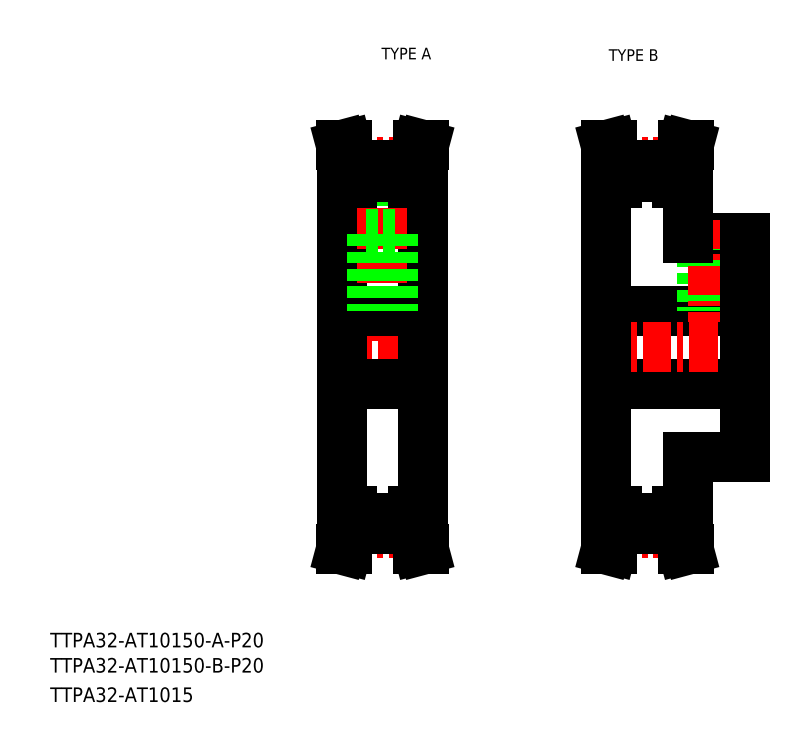
<metadata>
{"format":"dxf","ext":"dxf","renderer":"ezdxf+matplotlib","layout":"modelspace","background":"white","min_lineweight":24,"dpi":150}
</metadata>
<code>
0
SECTION
2
ENTITIES
0
TEXT
8
0
10
23.56
20
73.16
30
0
40
4
1
TTPA32-AT10150-A-P20
0
TEXT
8
0
10
23.56
20
58.16
30
0
40
4
1
TTPA32-AT1015
0
TEXT
8
0
10
114.6
20
234.7
30
0
40
3.2
1
TYPE A
0
TEXT
8
0
10
177
20
234.2
30
0
40
3.2
1
TYPE B
0
TEXT
8
0
10
23.56
20
66.23
30
0
40
4
1
TTPA32-AT10150-B-P20
0
LINE
8
CENTER
10
100.8
20
155.6
30
0
11
128.8
21
155.6
31
0
0
LINE
8
0
10
110.3
20
202.4
30
0
11
110.3
21
186.6
31
0
0
LINE
8
0
10
119.3
20
202.4
30
0
11
119.3
21
186.6
31
0
0
LINE
8
0
10
103.6
20
155.6
30
0
11
103.6
21
200.6
31
0
0
LINE
8
0
10
126.1
20
155.6
30
0
11
126.1
21
200.6
31
0
0
LINE
8
CENTER
10
114.8
20
206.5
30
0
11
114.8
21
155.6
31
0
0
LINE
8
0
10
123.1
20
110.6
30
0
11
123.1
21
105.6
31
0
0
LINE
8
0
10
124.7
20
110.6
30
0
11
124.7
21
105.8
31
0
0
LINE
8
0
10
105
20
110.6
30
0
11
105
21
105.8
31
0
0
LINE
8
0
10
106.6
20
110.6
30
0
11
106.6
21
105.6
31
0
0
LINE
8
CENTER
10
103.8
20
104.6
30
0
11
125.8
21
104.6
31
0
0
LINE
8
0
10
106.6
20
105.6
30
0
11
105.1
21
100.1
31
0
0
LINE
8
0
10
105
20
105.8
30
0
11
103.4
21
100.1
31
0
0
LINE
8
0
10
105.1
20
100.1
30
0
11
103.4
21
100.1
31
0
0
LINE
8
0
10
123.1
20
105.6
30
0
11
124.6
21
100.1
31
0
0
LINE
8
0
10
124.6
20
100.1
30
0
11
126.2
21
100.1
31
0
0
LINE
8
0
10
124.7
20
105.8
30
0
11
126.2
21
100.1
31
0
0
LINE
8
0
10
106.6
20
105.6
30
0
11
123.1
21
105.6
31
0
0
LINE
8
0
10
126.1
20
155.6
30
0
11
126.1
21
110.6
31
0
0
LINE
8
0
10
103.6
20
155.6
30
0
11
103.6
21
110.6
31
0
0
LINE
8
0
10
103.6
20
145.6
30
0
11
126.1
21
145.6
31
0
0
LINE
8
0
10
103.6
20
110.6
30
0
11
106.6
21
110.6
31
0
0
LINE
8
0
10
126.1
20
110.6
30
0
11
123.1
21
110.6
31
0
0
LINE
8
0
10
106.6
20
108.8
30
0
11
123.1
21
108.8
31
0
0
LINE
8
0
10
103.6
20
165.6
30
0
11
126.1
21
165.6
31
0
0
LINE
8
0
10
111.8
20
186.6
30
0
11
111.8
21
165.6
31
0
0
LINE
8
0
10
112.4
20
186.6
30
0
11
112.4
21
165.6
31
0
0
LINE
8
0
10
117.2
20
186.6
30
0
11
117.2
21
165.6
31
0
0
LINE
8
0
10
117.8
20
186.6
30
0
11
117.8
21
165.6
31
0
0
LINE
8
0
10
110.3
20
186.6
30
0
11
119.3
21
186.6
31
0
0
LINE
8
0
10
106.6
20
205.6
30
0
11
105.1
21
211.1
31
0
0
LINE
8
0
10
105
20
205.4
30
0
11
103.4
21
211.1
31
0
0
LINE
8
0
10
124.7
20
205.4
30
0
11
126.2
21
211.1
31
0
0
LINE
8
0
10
123.1
20
205.6
30
0
11
124.6
21
211.1
31
0
0
LINE
8
0
10
103.6
20
200.6
30
0
11
106.6
21
200.6
31
0
0
LINE
8
CENTER
10
103.8
20
206.5
30
0
11
125.8
21
206.5
31
0
0
LINE
8
0
10
105
20
200.6
30
0
11
105
21
205.4
31
0
0
LINE
8
0
10
106.6
20
200.6
30
0
11
106.6
21
205.6
31
0
0
LINE
8
0
10
106.6
20
205.6
30
0
11
123.1
21
205.6
31
0
0
LINE
8
0
10
124.7
20
200.6
30
0
11
124.7
21
205.4
31
0
0
LINE
8
0
10
123.1
20
200.6
30
0
11
123.1
21
205.6
31
0
0
LINE
8
0
10
126.1
20
200.6
30
0
11
123.1
21
200.6
31
0
0
LINE
8
0
10
106.6
20
202.4
30
0
11
123.1
21
202.4
31
0
0
LINE
8
0
10
105.1
20
211.1
30
0
11
103.4
21
211.1
31
0
0
LINE
8
0
10
124.6
20
211.1
30
0
11
126.2
21
211.1
31
0
0
LINE
8
0
10
176.3
20
145.6
30
0
11
214.3
21
145.6
31
0
0
LINE
8
0
10
198.8
20
125.6
30
0
11
214.3
21
125.6
31
0
0
LINE
8
0
10
198.8
20
185.6
30
0
11
214.3
21
185.6
31
0
0
LINE
8
0
10
176.3
20
165.6
30
0
11
214.3
21
165.6
31
0
0
LINE
8
CENTER
10
173.6
20
155.6
30
0
11
216.6
21
155.6
31
0
0
LINE
8
0
10
195.8
20
205.6
30
0
11
197.3
21
211.1
31
0
0
LINE
8
0
10
197.4
20
205.4
30
0
11
198.9
21
211.1
31
0
0
LINE
8
0
10
177.7
20
205.4
30
0
11
176.2
21
211.1
31
0
0
LINE
8
0
10
179.3
20
205.6
30
0
11
177.8
21
211.1
31
0
0
LINE
8
0
10
176.3
20
155.6
30
0
11
176.3
21
110.6
31
0
0
LINE
8
0
10
179.3
20
110.6
30
0
11
179.3
21
105.6
31
0
0
LINE
8
0
10
177.7
20
110.6
30
0
11
177.7
21
105.8
31
0
0
LINE
8
0
10
197.4
20
110.6
30
0
11
197.4
21
105.8
31
0
0
LINE
8
0
10
195.8
20
110.6
30
0
11
195.8
21
105.6
31
0
0
LINE
8
0
10
179.3
20
105.6
30
0
11
177.8
21
100.1
31
0
0
LINE
8
CENTER
10
176.6
20
104.6
30
0
11
198.6
21
104.6
31
0
0
LINE
8
0
10
177.7
20
105.8
30
0
11
176.2
21
100.1
31
0
0
LINE
8
0
10
177.8
20
100.1
30
0
11
176.2
21
100.1
31
0
0
LINE
8
0
10
197.4
20
105.8
30
0
11
198.9
21
100.1
31
0
0
LINE
8
0
10
195.8
20
105.6
30
0
11
197.3
21
100.1
31
0
0
LINE
8
0
10
179.3
20
105.6
30
0
11
195.8
21
105.6
31
0
0
LINE
8
0
10
179.3
20
108.8
30
0
11
195.8
21
108.8
31
0
0
LINE
8
0
10
197.3
20
100.1
30
0
11
198.9
21
100.1
31
0
0
LINE
8
0
10
176.3
20
110.6
30
0
11
179.3
21
110.6
31
0
0
LINE
8
0
10
198.8
20
110.6
30
0
11
195.8
21
110.6
31
0
0
LINE
8
0
10
198.8
20
125.6
30
0
11
198.8
21
110.6
31
0
0
LINE
8
0
10
202.6
20
185.6
30
0
11
202.6
21
165.6
31
0
0
LINE
8
0
10
203.2
20
185.6
30
0
11
203.2
21
165.6
31
0
0
LINE
8
0
10
208
20
185.6
30
0
11
208
21
165.6
31
0
0
LINE
8
0
10
208.6
20
185.6
30
0
11
208.6
21
165.6
31
0
0
LINE
8
CENTER
10
205.6
20
190.6
30
0
11
205.6
21
162.6
31
0
0
LINE
8
0
10
176.3
20
155.6
30
0
11
176.3
21
200.6
31
0
0
LINE
8
CENTER
10
176.6
20
206.5
30
0
11
198.6
21
206.5
31
0
0
LINE
8
0
10
176.3
20
200.6
30
0
11
179.3
21
200.6
31
0
0
LINE
8
0
10
177.7
20
200.6
30
0
11
177.7
21
205.4
31
0
0
LINE
8
0
10
198.8
20
185.6
30
0
11
198.8
21
200.6
31
0
0
LINE
8
0
10
179.3
20
202.4
30
0
11
195.8
21
202.4
31
0
0
LINE
8
0
10
198.8
20
200.6
30
0
11
195.8
21
200.6
31
0
0
LINE
8
0
10
195.8
20
200.6
30
0
11
195.8
21
205.6
31
0
0
LINE
8
0
10
197.4
20
200.6
30
0
11
197.4
21
205.4
31
0
0
LINE
8
0
10
179.3
20
205.6
30
0
11
195.8
21
205.6
31
0
0
LINE
8
0
10
179.3
20
200.6
30
0
11
179.3
21
205.6
31
0
0
LINE
8
0
10
177.8
20
211.1
30
0
11
176.2
21
211.1
31
0
0
LINE
8
0
10
197.3
20
211.1
30
0
11
198.9
21
211.1
31
0
0
LINE
8
0
10
214.3
20
125.6
30
0
11
214.3
21
155.6
31
0
0
LINE
8
0
10
214.3
20
185.6
30
0
11
214.3
21
155.6
31
0
0
ENDSEC
0
EOF

</code>
